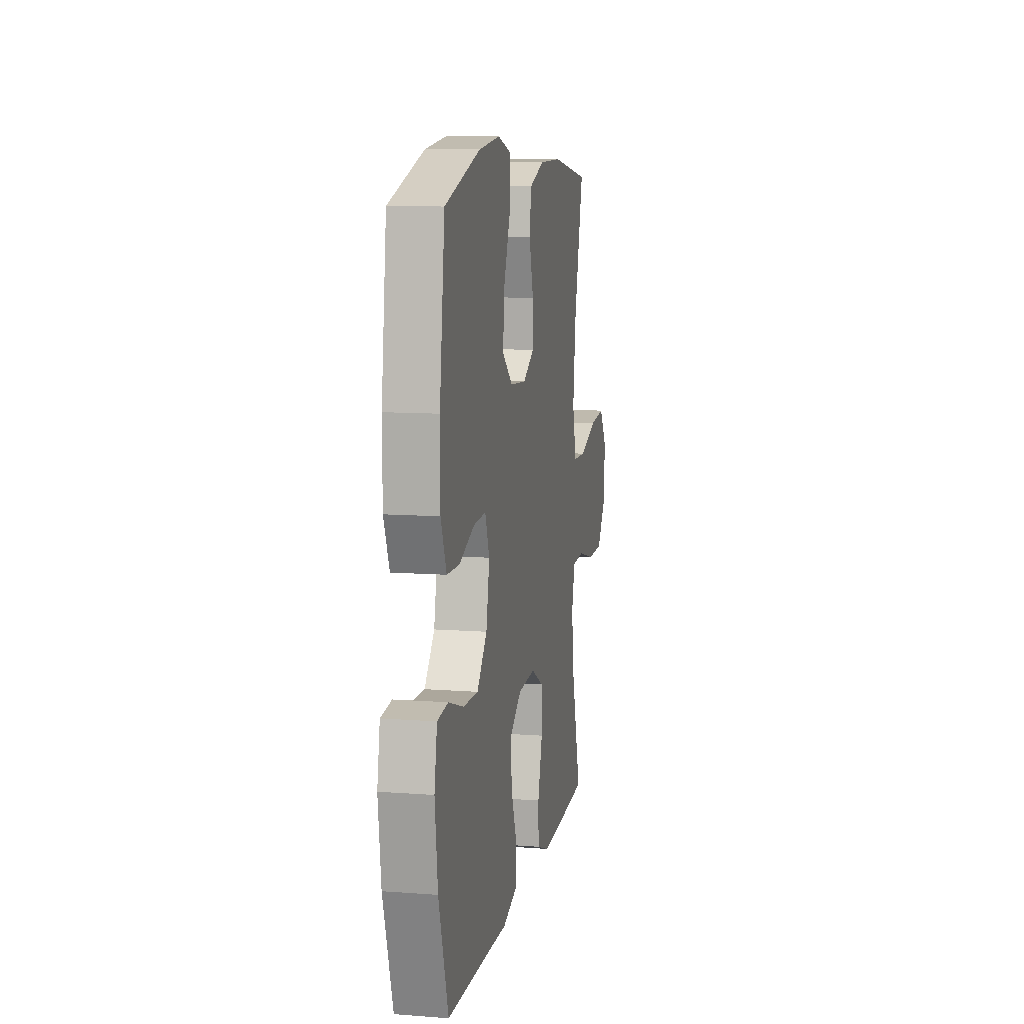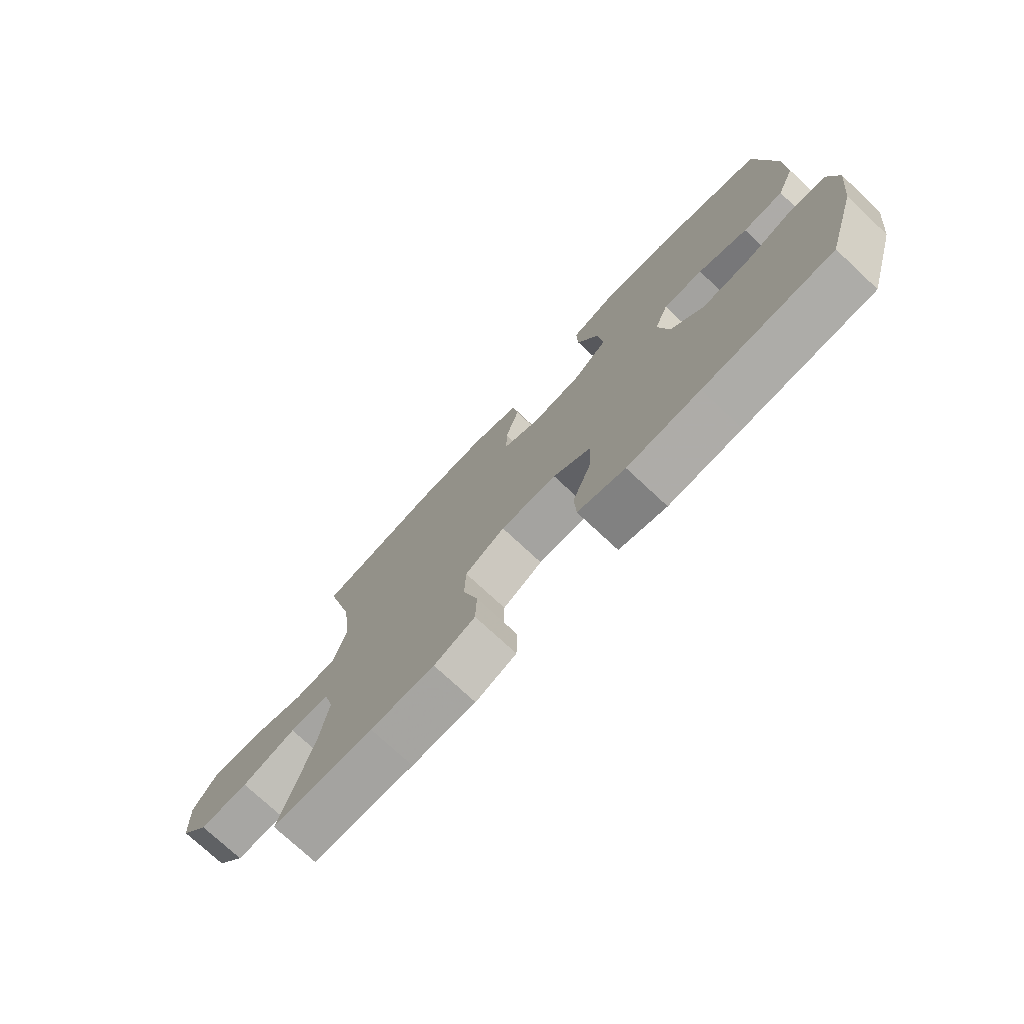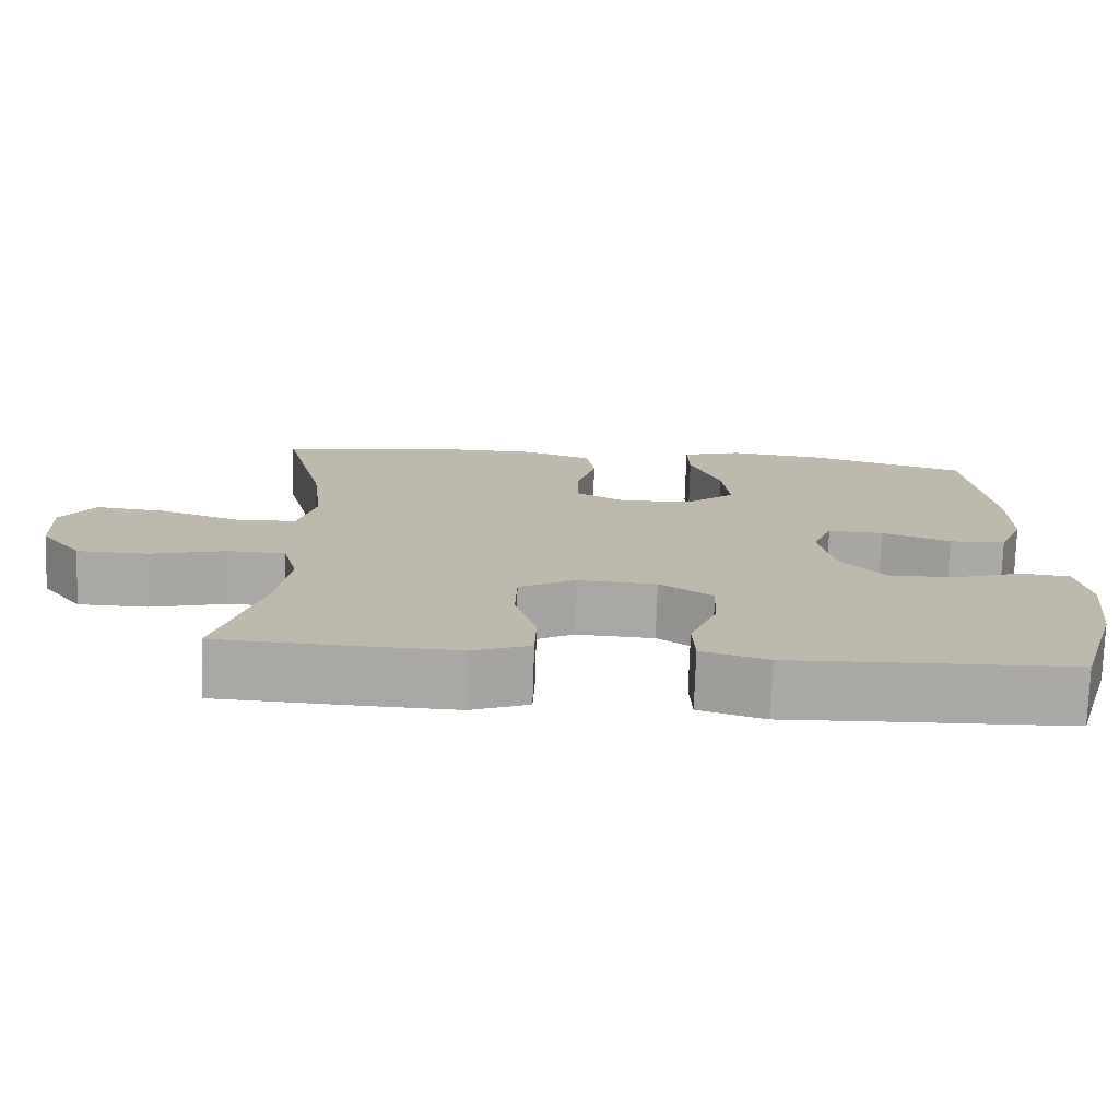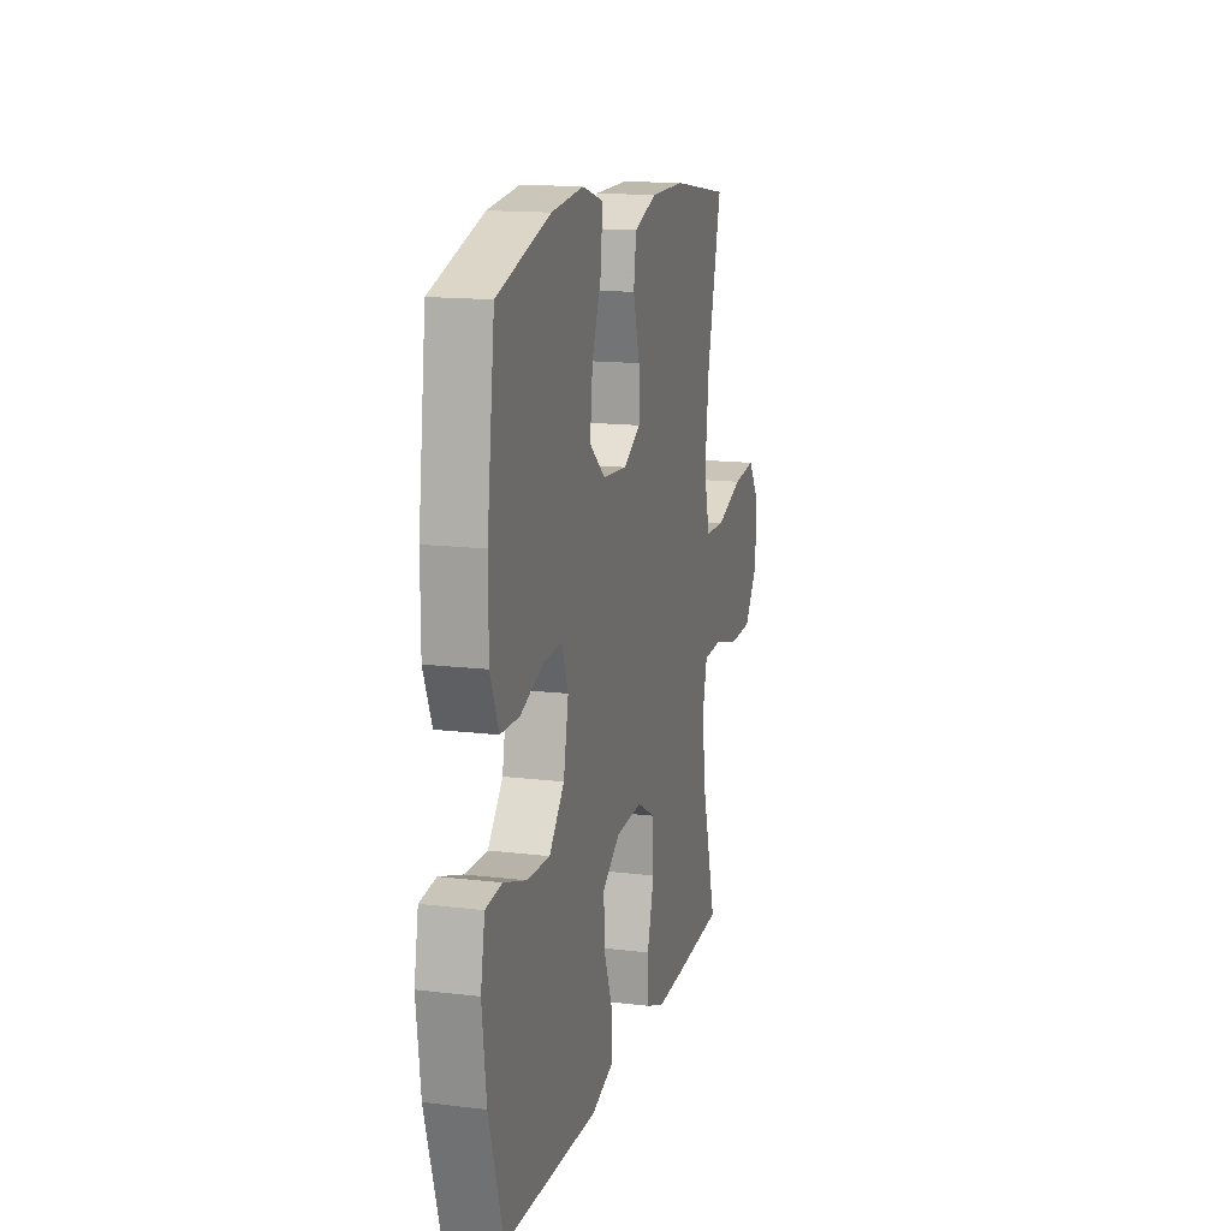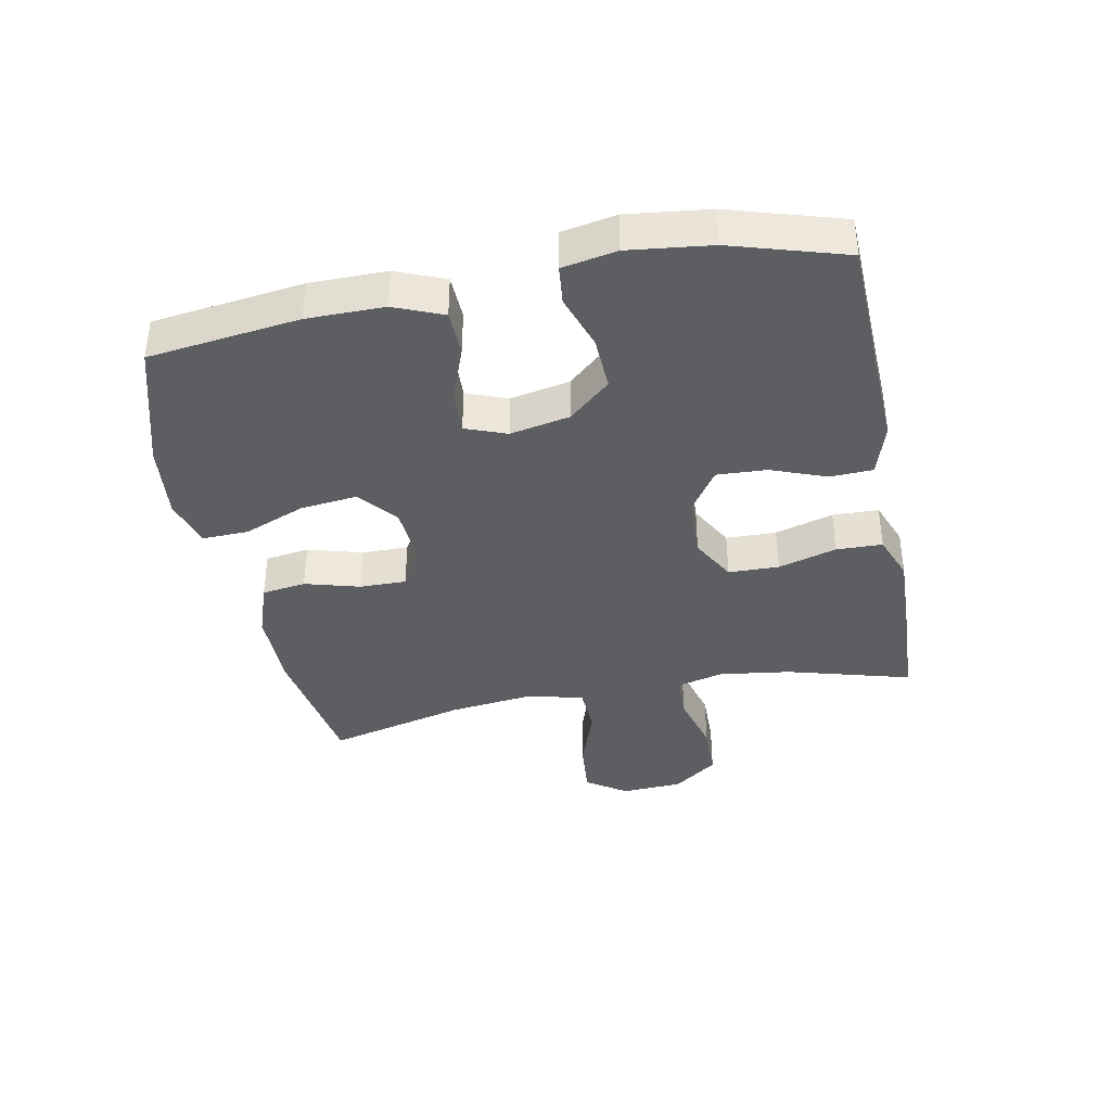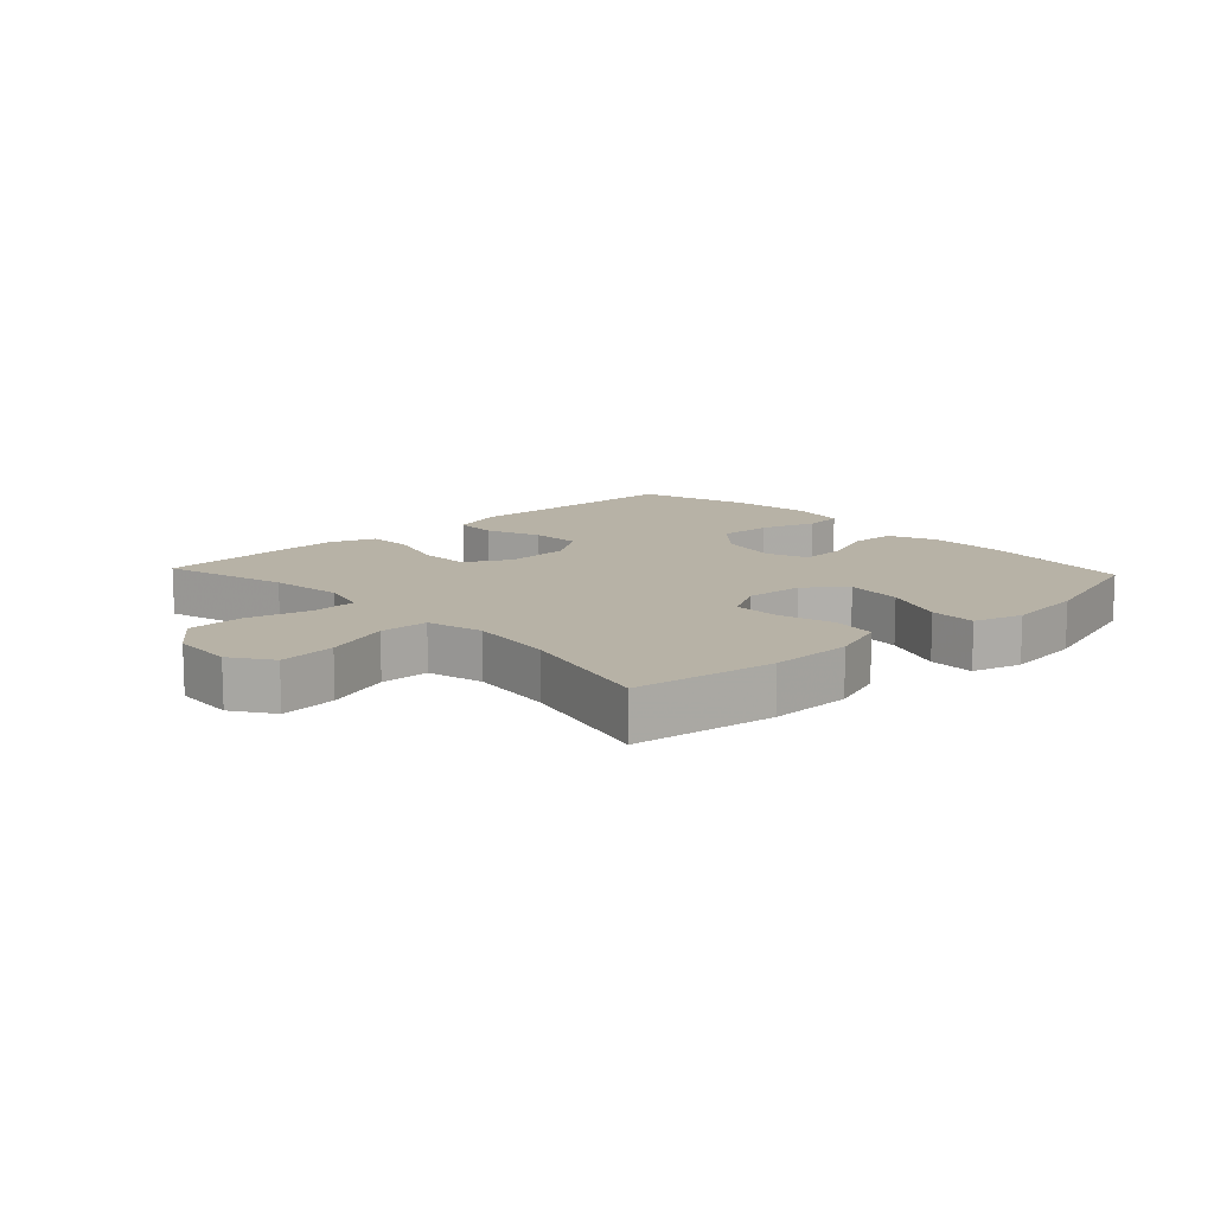
<metadata>
{"format":"obj","ext":"obj","renderer":"f3d","projection":"perspective","resolution":1024,"background":"white","views":[{"elev":10.3,"azim":100.9,"up":"+Z"},{"elev":-75.2,"azim":47.0,"up":"+Z"},{"elev":-75.2,"azim":-1.9,"up":"+Z"},{"elev":14.8,"azim":104.6,"up":"+Z"},{"elev":-38.2,"azim":101.3,"up":"+Y"},{"elev":12.3,"azim":-43.0,"up":"+Y"}]}
</metadata>
<code>
v 0.5 0.07 -0.5
v 0.271 0.07 -0.507
v 0.141 0.07 -0.512
v 0.056 0.07 -0.486
v 0.053 0.07 -0.418
v 0.087 0.07 -0.33
v 0.091 0.07 -0.251
v 0.023 0.07 -0.205
v -0.078 0.07 -0.2
v -0.15 0.07 -0.239
v -0.152 0.07 -0.319
v -0.125 0.07 -0.412
v -0.127 0.07 -0.485
v -0.201 0.07 -0.513
v -0.317 0.07 -0.509
v -0.5 0.07 -0.5
v -0.444 0.07 -0.303
v -0.428 0.07 -0.189
v -0.447 0.07 -0.115
v -0.519 0.07 -0.112
v -0.618 0.07 -0.138
v -0.708 0.07 -0.136
v -0.761 0.07 -0.065
v -0.766 0.07 0.033
v -0.722 0.07 0.097
v -0.632 0.07 0.088
v -0.529 0.07 0.052
v -0.452 0.07 0.055
v -0.429 0.07 0.143
v -0.445 0.07 0.279
v -0.5 0.07 0.5
v -0.276 0.07 0.534
v -0.145 0.07 0.533
v -0.057 0.07 0.502
v -0.047 0.07 0.432
v -0.072 0.07 0.345
v -0.073 0.07 0.271
v -0.007 0.07 0.234
v 0.086 0.07 0.241
v 0.147 0.07 0.291
v 0.137 0.07 0.381
v 0.098 0.07 0.479
v 0.096 0.07 0.552
v 0.174 0.07 0.575
v 0.297 0.07 0.561
v 0.5 0.07 0.5
v 0.53 0.07 0.261
v 0.53 0.07 0.139
v 0.498 0.07 0.062
v 0.426 0.07 0.06
v 0.338 0.07 0.093
v 0.267 0.07 0.097
v 0.242 0.07 0.032
v 0.261 0.07 -0.063
v 0.319 0.07 -0.129
v 0.405 0.07 -0.126
v 0.493 0.07 -0.097
v 0.555 0.07 -0.104
v 0.571 0.07 -0.19
v 0.555 0.07 -0.32
v 0.5 0 -0.5
v 0.271 0 -0.507
v 0.141 0 -0.512
v 0.056 0 -0.486
v 0.053 0 -0.418
v 0.087 0 -0.33
v 0.091 0 -0.251
v 0.023 0 -0.205
v -0.078 0 -0.2
v -0.15 0 -0.239
v -0.152 0 -0.319
v -0.125 0 -0.412
v -0.127 0 -0.485
v -0.201 0 -0.513
v -0.317 0 -0.509
v -0.5 0 -0.5
v -0.444 0 -0.303
v -0.428 0 -0.189
v -0.447 0 -0.115
v -0.519 0 -0.112
v -0.618 0 -0.138
v -0.708 0 -0.136
v -0.761 0 -0.065
v -0.766 0 0.033
v -0.722 0 0.097
v -0.632 0 0.088
v -0.529 0 0.052
v -0.452 0 0.055
v -0.429 0 0.143
v -0.445 0 0.279
v -0.5 0 0.5
v -0.276 0 0.534
v -0.145 0 0.533
v -0.057 0 0.502
v -0.047 0 0.432
v -0.072 0 0.345
v -0.073 0 0.271
v -0.007 0 0.234
v 0.086 0 0.241
v 0.147 0 0.291
v 0.137 0 0.381
v 0.098 0 0.479
v 0.096 0 0.552
v 0.174 0 0.575
v 0.297 0 0.561
v 0.5 0 0.5
v 0.53 0 0.261
v 0.53 0 0.139
v 0.498 0 0.062
v 0.426 0 0.06
v 0.338 0 0.093
v 0.267 0 0.097
v 0.242 0 0.032
v 0.261 0 -0.063
v 0.319 0 -0.129
v 0.405 0 -0.126
v 0.493 0 -0.097
v 0.555 0 -0.104
v 0.571 0 -0.19
v 0.555 0 -0.32
f 60 1 2
f 59 60 2
f 58 59 2
f 57 58 2
f 56 57 2
f 4 5 6
f 3 4 6
f 2 3 6
f 56 2 6
f 55 56 6
f 54 55 6 7
f 53 54 7 8
f 52 53 8 9
f 49 50 51
f 48 49 51
f 47 48 51
f 46 47 51
f 45 46 51
f 44 45 51
f 43 44 51
f 42 43 51
f 41 42 51
f 40 41 51 52
f 52 9 10
f 40 52 10
f 39 40 10
f 34 35 36
f 33 34 36
f 32 33 36
f 31 32 36
f 30 31 36
f 29 30 36 37
f 28 29 37 38
f 25 26 27
f 24 25 27
f 23 24 27
f 22 23 27
f 21 22 27
f 20 21 27
f 19 20 27 28
f 38 39 10
f 28 38 10
f 19 28 10
f 18 19 10
f 15 16 17
f 14 15 17
f 13 14 17
f 12 13 17
f 11 12 17
f 10 11 17 18
f 62 61 120
f 62 120 119
f 62 119 118
f 62 118 117
f 62 117 116
f 66 65 64
f 66 64 63
f 66 63 62
f 66 62 116
f 66 116 115
f 67 66 115 114
f 68 67 114 113
f 69 68 113 112
f 111 110 109
f 111 109 108
f 111 108 107
f 111 107 106
f 111 106 105
f 111 105 104
f 111 104 103
f 111 103 102
f 111 102 101
f 112 111 101 100
f 70 69 112
f 70 112 100
f 70 100 99
f 96 95 94
f 96 94 93
f 96 93 92
f 96 92 91
f 96 91 90
f 97 96 90 89
f 98 97 89 88
f 87 86 85
f 87 85 84
f 87 84 83
f 87 83 82
f 87 82 81
f 87 81 80
f 88 87 80 79
f 70 99 98
f 70 98 88
f 70 88 79
f 70 79 78
f 77 76 75
f 77 75 74
f 77 74 73
f 77 73 72
f 77 72 71
f 78 77 71 70
f 1 61 62 2
f 2 62 63 3
f 3 63 64 4
f 4 64 65 5
f 5 65 66 6
f 6 66 67 7
f 7 67 68 8
f 8 68 69 9
f 9 69 70 10
f 10 70 71 11
f 11 71 72 12
f 12 72 73 13
f 13 73 74 14
f 14 74 75 15
f 15 75 76 16
f 16 76 77 17
f 17 77 78 18
f 18 78 79 19
f 19 79 80 20
f 20 80 81 21
f 21 81 82 22
f 22 82 83 23
f 23 83 84 24
f 24 84 85 25
f 25 85 86 26
f 26 86 87 27
f 27 87 88 28
f 28 88 89 29
f 29 89 90 30
f 30 90 91 31
f 31 91 92 32
f 32 92 93 33
f 33 93 94 34
f 34 94 95 35
f 35 95 96 36
f 36 96 97 37
f 37 97 98 38
f 38 98 99 39
f 39 99 100 40
f 40 100 101 41
f 41 101 102 42
f 42 102 103 43
f 43 103 104 44
f 44 104 105 45
f 45 105 106 46
f 46 106 107 47
f 47 107 108 48
f 48 108 109 49
f 49 109 110 50
f 50 110 111 51
f 51 111 112 52
f 52 112 113 53
f 53 113 114 54
f 54 114 115 55
f 55 115 116 56
f 56 116 117 57
f 57 117 118 58
f 58 118 119 59
f 59 119 120 60
f 60 120 61 1

</code>
